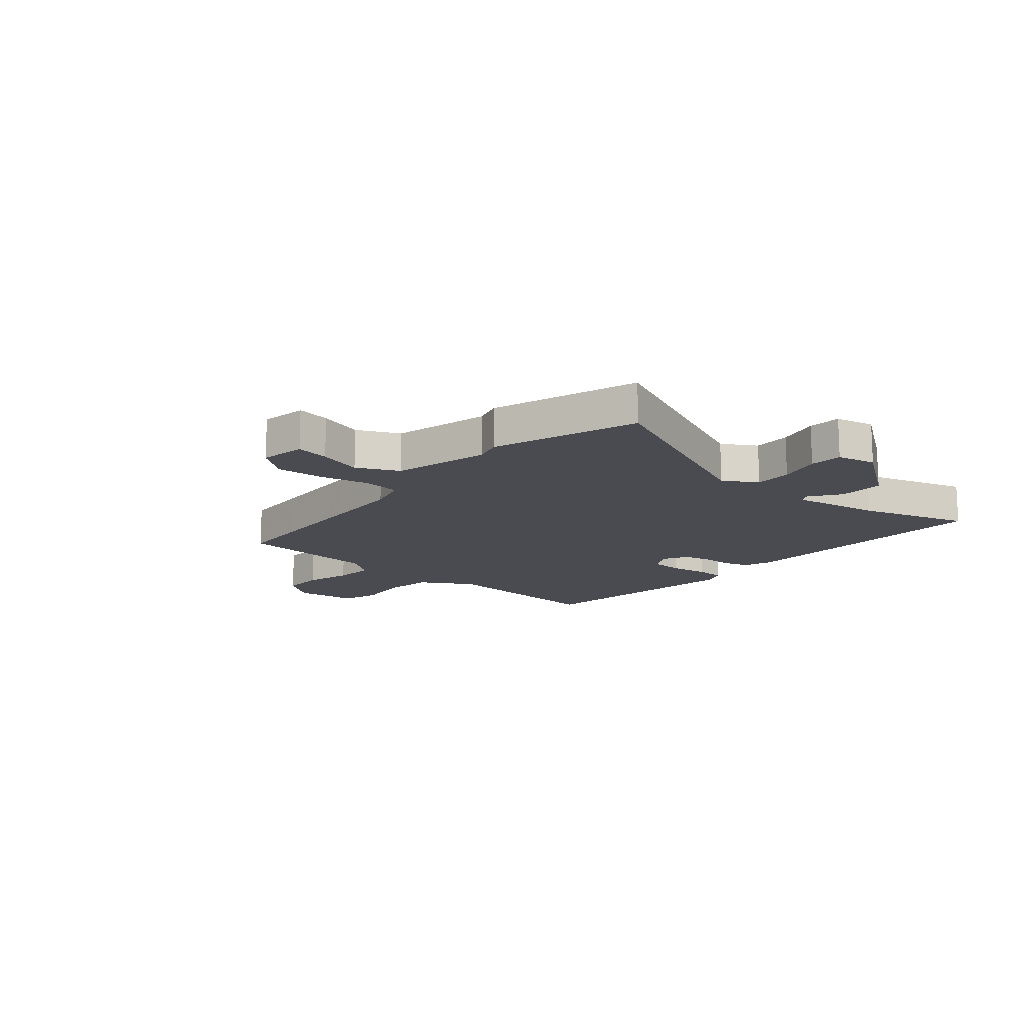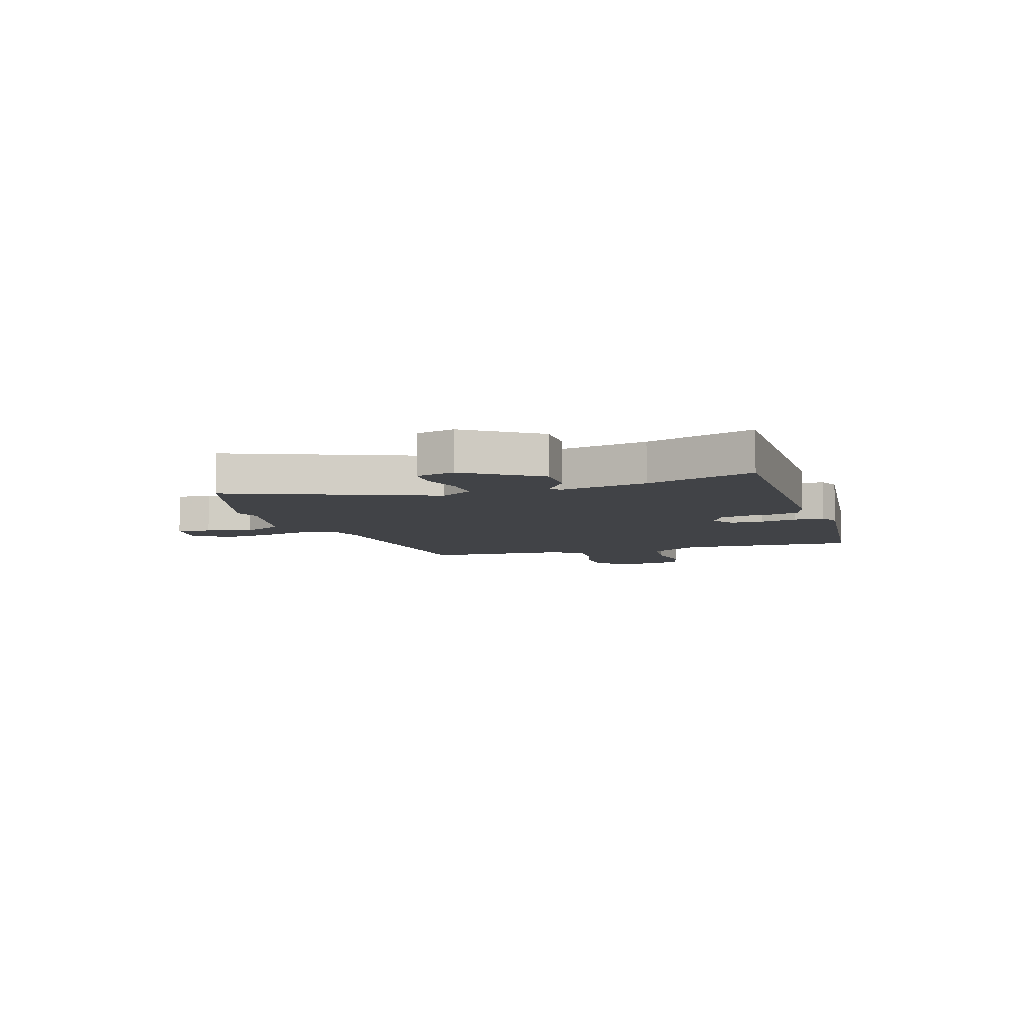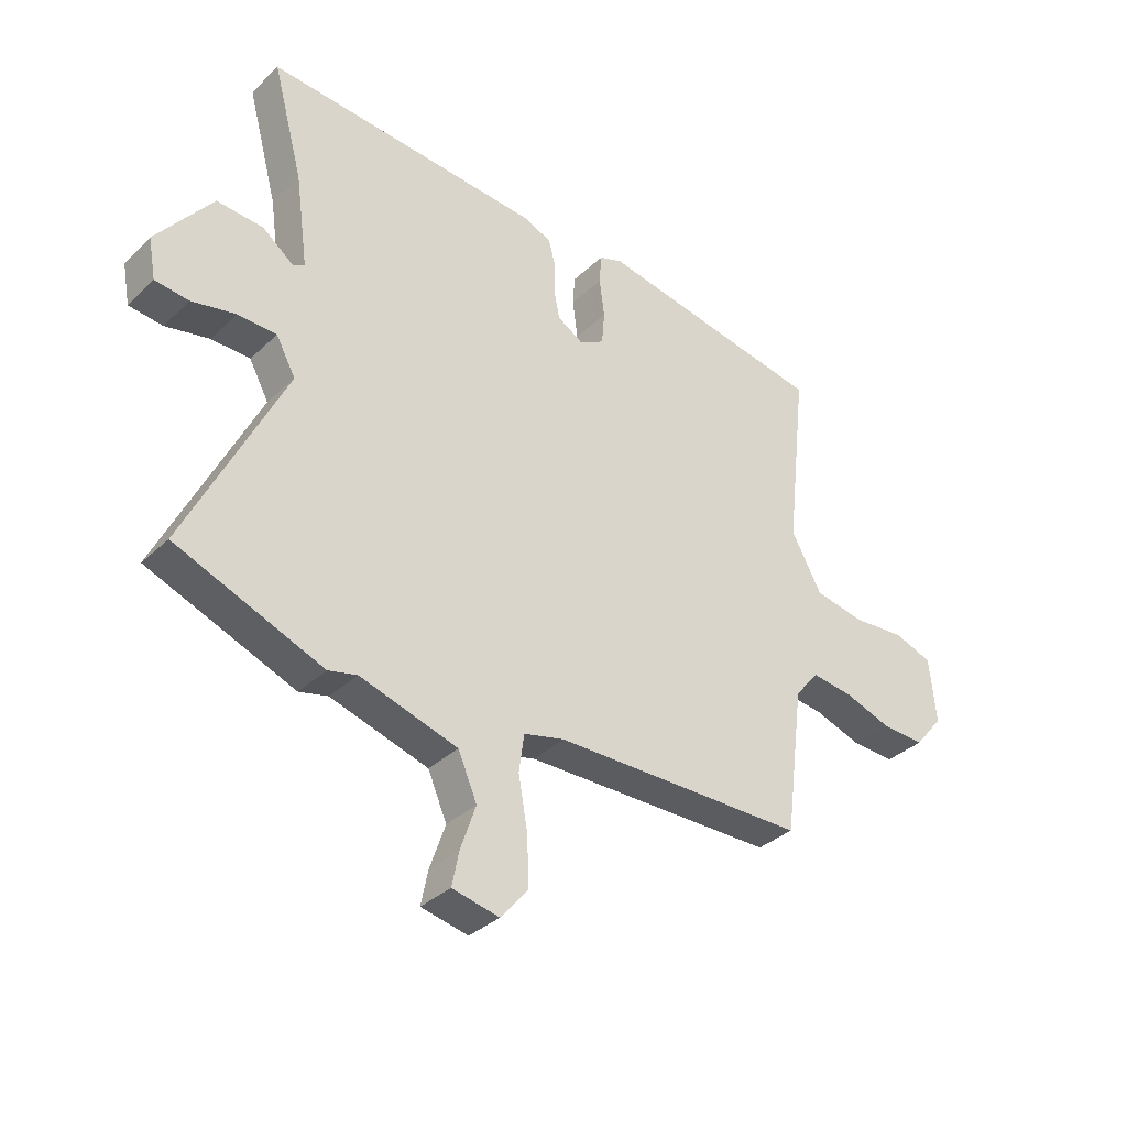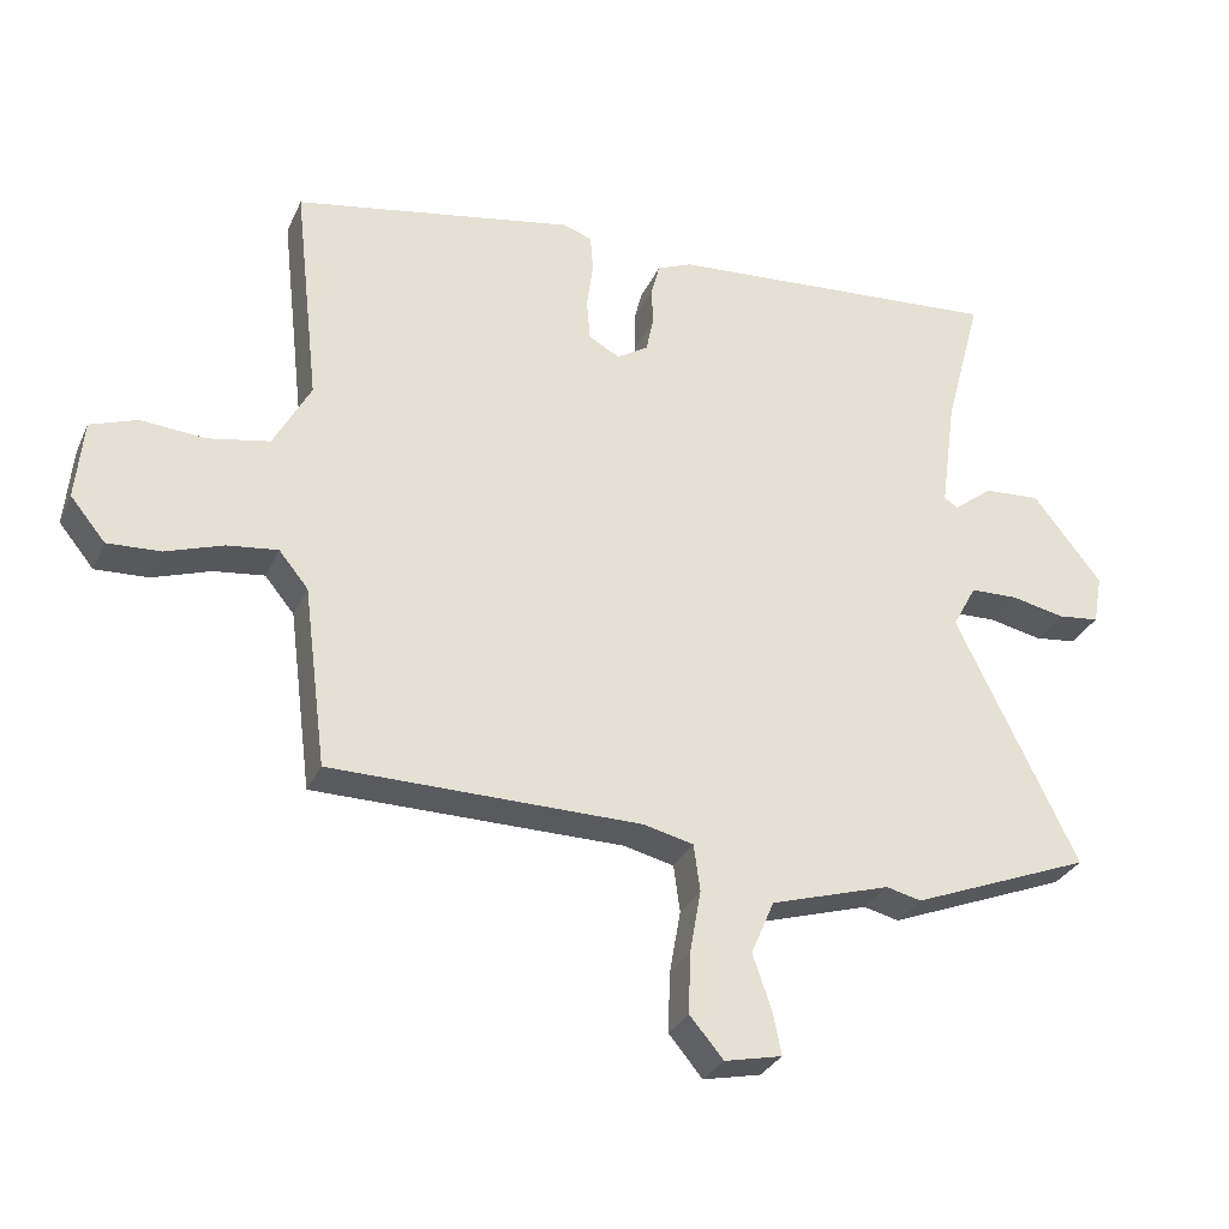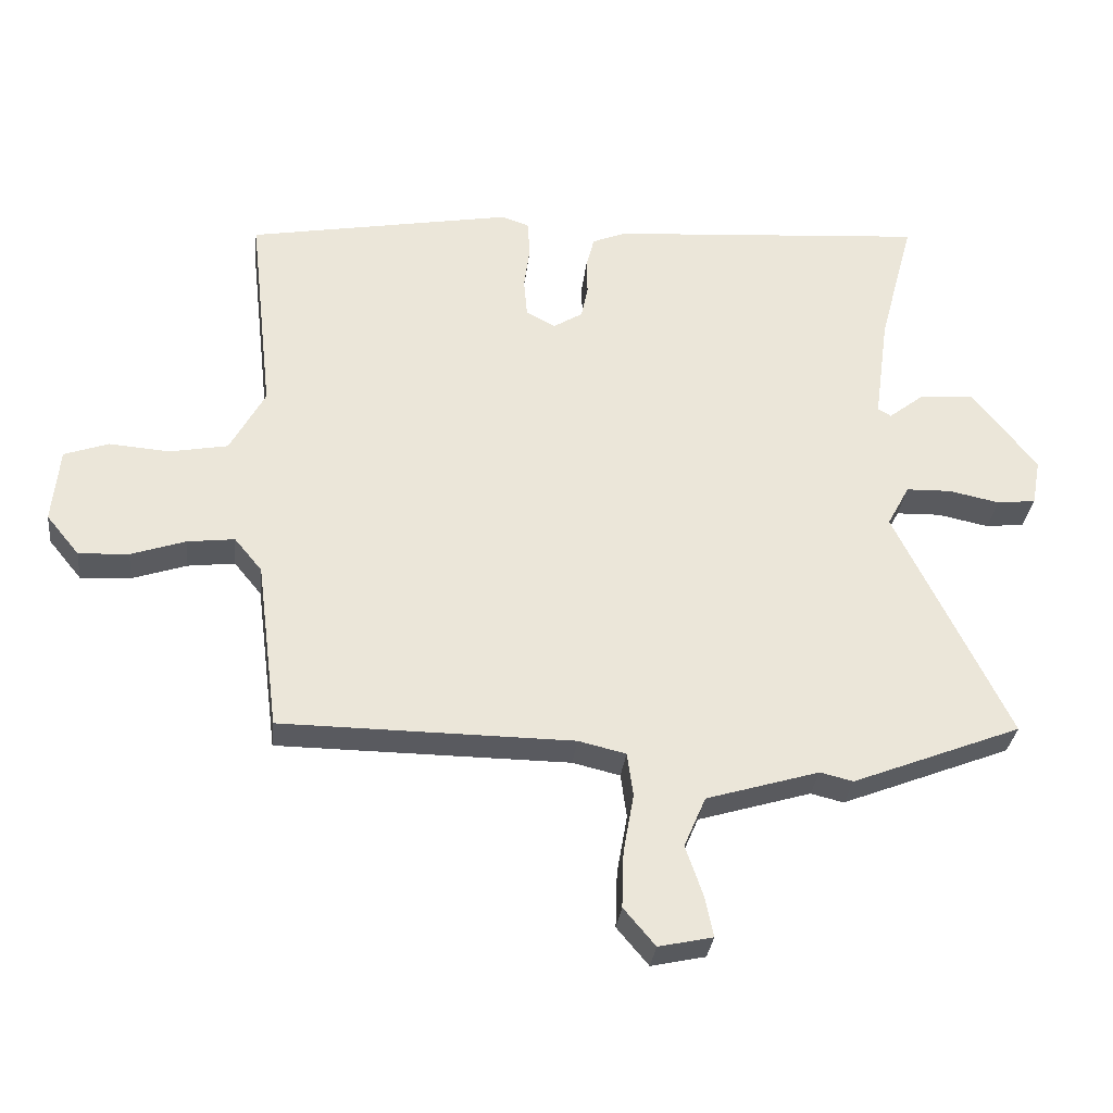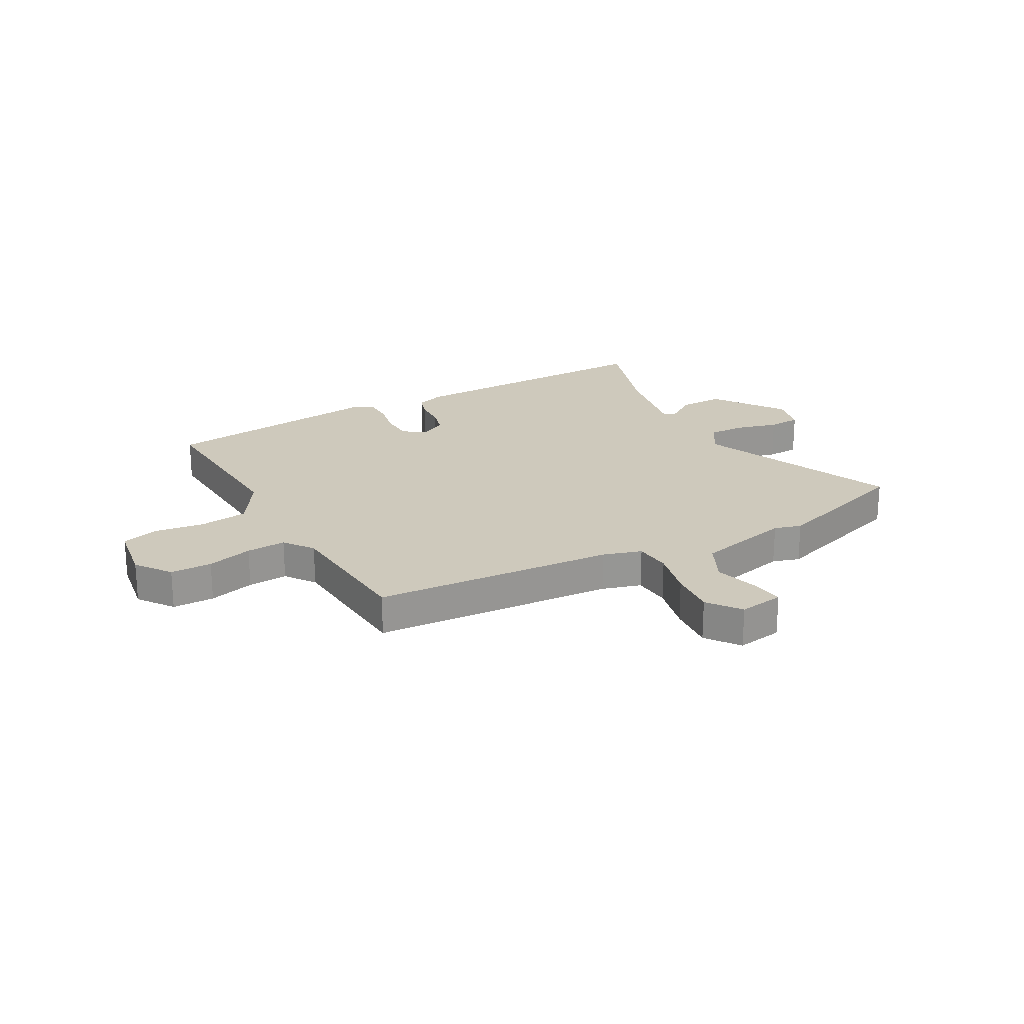
<metadata>
{"format":"obj","ext":"obj","renderer":"f3d","projection":"perspective","resolution":1024,"background":"white","views":[{"elev":-14.6,"azim":-128.0,"up":"+Y"},{"elev":-7.1,"azim":-68.4,"up":"+Y"},{"elev":-34.5,"azim":-38.7,"up":"+Z"},{"elev":-30.5,"azim":158.7,"up":"+Z"},{"elev":-31.8,"azim":173.6,"up":"+Z"},{"elev":22.5,"azim":154.4,"up":"+Y"}]}
</metadata>
<code>
v 0.451 0.07 -0.495
v 0.009 0.07 -0.498
v -0.063 0.07 -0.515
v -0.072 0.07 -0.582
v -0.056 0.07 -0.672
v -0.053 0.07 -0.758
v -0.101 0.07 -0.815
v -0.183 0.07 -0.797
v -0.171 0.07 -0.737
v -0.144 0.07 -0.658
v -0.177 0.07 -0.581
v -0.348 0.07 -0.529
v -0.398 0.07 -0.541
v -0.655 0.07 -0.439
v -0.483 0.07 -0.084
v -0.517 0.07 -0.021
v -0.585 0.07 -0.019
v -0.662 0.07 -0.035
v -0.721 0.07 -0.028
v -0.734 0.07 0.043
v -0.636 0.07 0.168
v -0.555 0.07 0.162
v -0.5 0.07 0.119
v -0.48 0.07 0.131
v -0.502 0.07 0.292
v -0.555 0.07 0.491
v -0.072 0.07 0.454
v -0.022 0.07 0.433
v -0.01 0.07 0.387
v -0.011 0.07 0.331
v -0.001 0.07 0.281
v 0.044 0.07 0.253
v 0.088 0.07 0.277
v 0.093 0.07 0.336
v 0.084 0.07 0.404
v 0.088 0.07 0.457
v 0.129 0.07 0.471
v 0.531 0.07 0.397
v 0.495 0.07 0.079
v 0.548 0.07 -0.019
v 0.636 0.07 -0.036
v 0.728 0.07 -0.029
v 0.795 0.07 -0.053
v 0.806 0.07 -0.167
v 0.756 0.07 -0.228
v 0.68 0.07 -0.224
v 0.598 0.07 -0.196
v 0.526 0.07 -0.187
v 0.484 0.07 -0.238
v 0.451 0 -0.495
v 0.009 0 -0.498
v -0.063 0 -0.515
v -0.072 0 -0.582
v -0.056 0 -0.672
v -0.053 0 -0.758
v -0.101 0 -0.815
v -0.183 0 -0.797
v -0.171 0 -0.737
v -0.144 0 -0.658
v -0.177 0 -0.581
v -0.348 0 -0.529
v -0.398 0 -0.541
v -0.655 0 -0.439
v -0.483 0 -0.084
v -0.517 0 -0.021
v -0.585 0 -0.019
v -0.662 0 -0.035
v -0.721 0 -0.028
v -0.734 0 0.043
v -0.636 0 0.168
v -0.555 0 0.162
v -0.5 0 0.119
v -0.48 0 0.131
v -0.502 0 0.292
v -0.555 0 0.491
v -0.072 0 0.454
v -0.022 0 0.433
v -0.01 0 0.387
v -0.011 0 0.331
v -0.001 0 0.281
v 0.044 0 0.253
v 0.088 0 0.277
v 0.093 0 0.336
v 0.084 0 0.404
v 0.088 0 0.457
v 0.129 0 0.471
v 0.531 0 0.397
v 0.495 0 0.079
v 0.548 0 -0.019
v 0.636 0 -0.036
v 0.728 0 -0.029
v 0.795 0 -0.053
v 0.806 0 -0.167
v 0.756 0 -0.228
v 0.68 0 -0.224
v 0.598 0 -0.196
v 0.526 0 -0.187
v 0.484 0 -0.238
f 44 45 46 47
f 44 47 48
f 41 42 43 44
f 40 41 44 48
f 39 40 48 49
f 37 38 39
f 34 35 36 37
f 33 34 37 39
f 32 33 39 49
f 27 28 29 30
f 25 26 27 30
f 24 25 30 31
f 23 24 31 32
f 21 22 23
f 20 21 23
f 17 18 19 20
f 16 17 20 23
f 15 16 23 32
f 12 13 14 15
f 11 12 15 32
f 7 8 9 10
f 5 6 7 10
f 4 5 10 11
f 3 4 11
f 32 49 1 2
f 3 11 32
f 2 3 32
f 96 95 94 93
f 97 96 93
f 93 92 91 90
f 97 93 90 89
f 98 97 89 88
f 88 87 86
f 86 85 84 83
f 88 86 83 82
f 98 88 82 81
f 79 78 77 76
f 79 76 75 74
f 80 79 74 73
f 81 80 73 72
f 72 71 70
f 72 70 69
f 69 68 67 66
f 72 69 66 65
f 81 72 65 64
f 64 63 62 61
f 81 64 61 60
f 59 58 57 56
f 59 56 55 54
f 60 59 54 53
f 60 53 52
f 51 50 98 81
f 81 60 52
f 81 52 51
f 1 50 51 2
f 2 51 52 3
f 3 52 53 4
f 4 53 54 5
f 5 54 55 6
f 6 55 56 7
f 7 56 57 8
f 8 57 58 9
f 9 58 59 10
f 10 59 60 11
f 11 60 61 12
f 12 61 62 13
f 13 62 63 14
f 14 63 64 15
f 15 64 65 16
f 16 65 66 17
f 17 66 67 18
f 18 67 68 19
f 19 68 69 20
f 20 69 70 21
f 21 70 71 22
f 22 71 72 23
f 23 72 73 24
f 24 73 74 25
f 25 74 75 26
f 26 75 76 27
f 27 76 77 28
f 28 77 78 29
f 29 78 79 30
f 30 79 80 31
f 31 80 81 32
f 32 81 82 33
f 33 82 83 34
f 34 83 84 35
f 35 84 85 36
f 36 85 86 37
f 37 86 87 38
f 38 87 88 39
f 39 88 89 40
f 40 89 90 41
f 41 90 91 42
f 42 91 92 43
f 43 92 93 44
f 44 93 94 45
f 45 94 95 46
f 46 95 96 47
f 47 96 97 48
f 48 97 98 49
f 49 98 50 1

</code>
